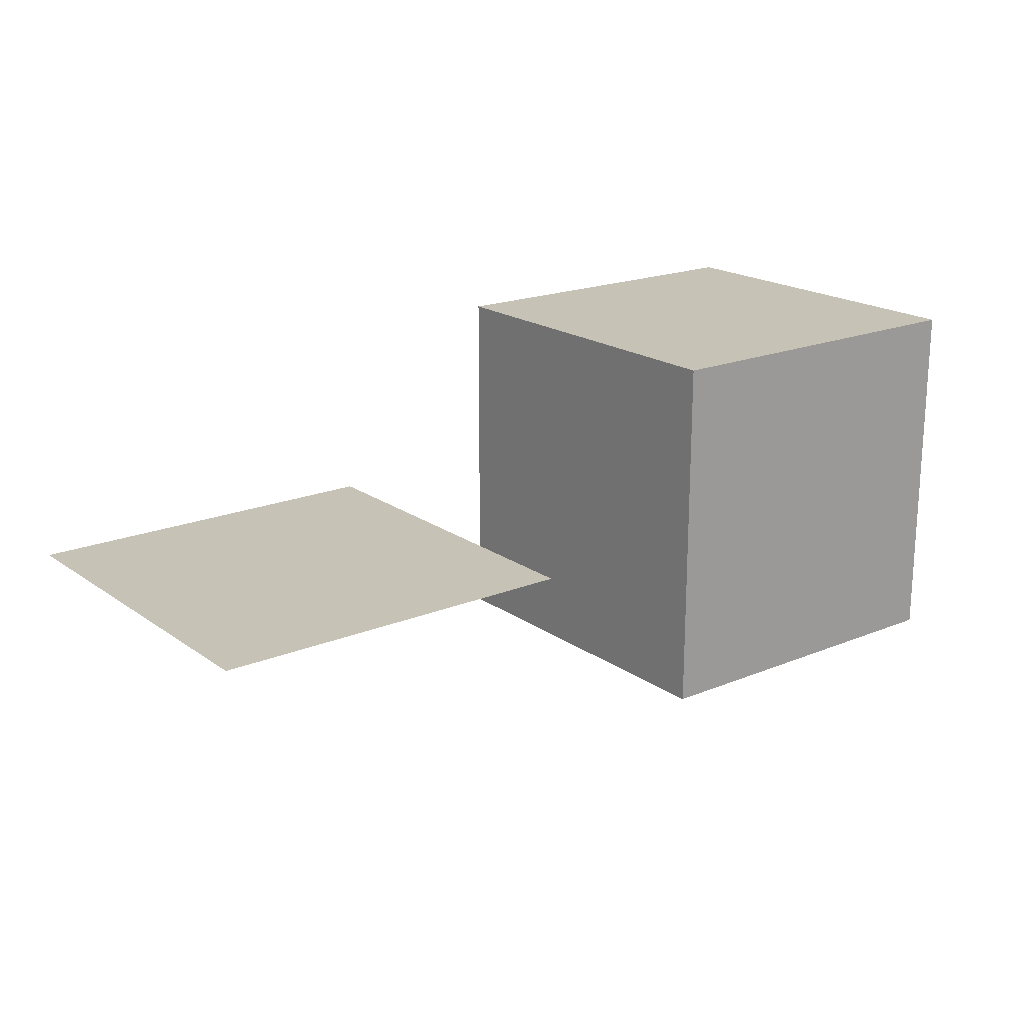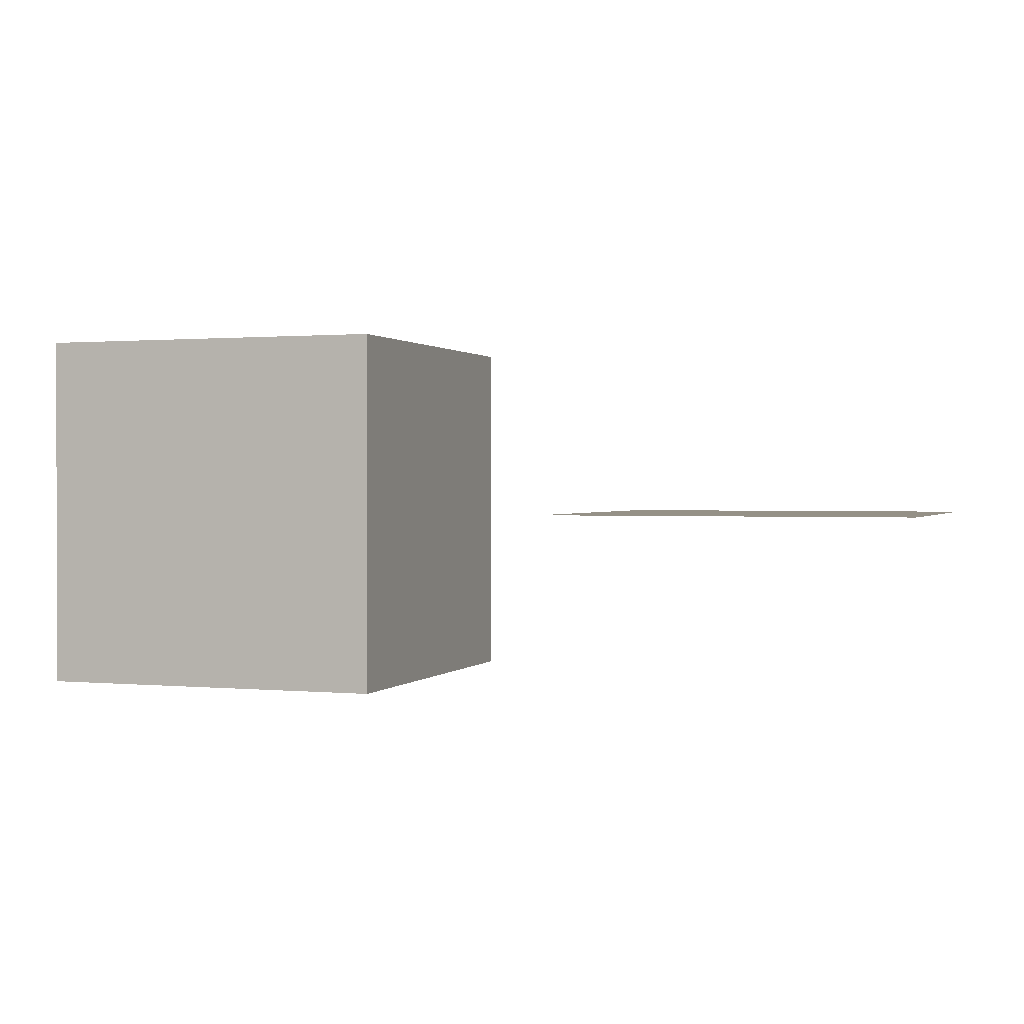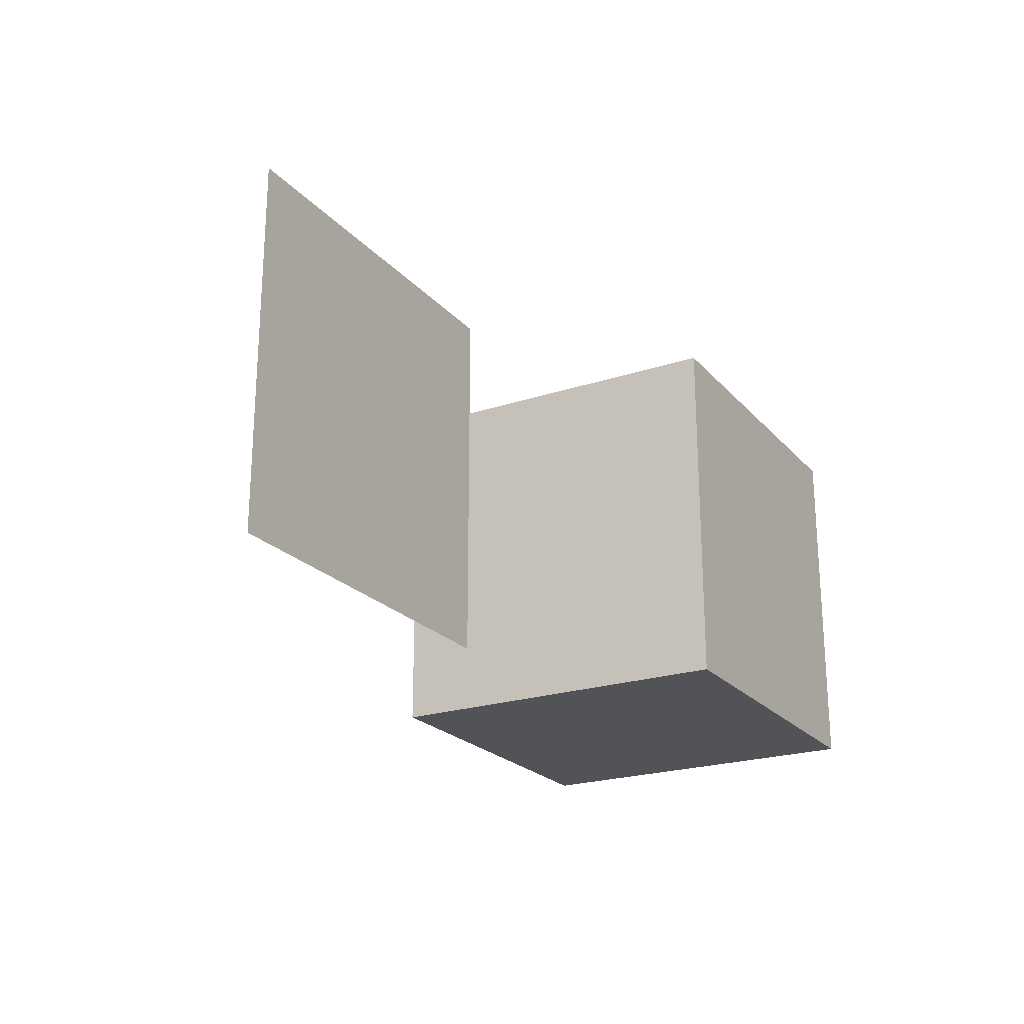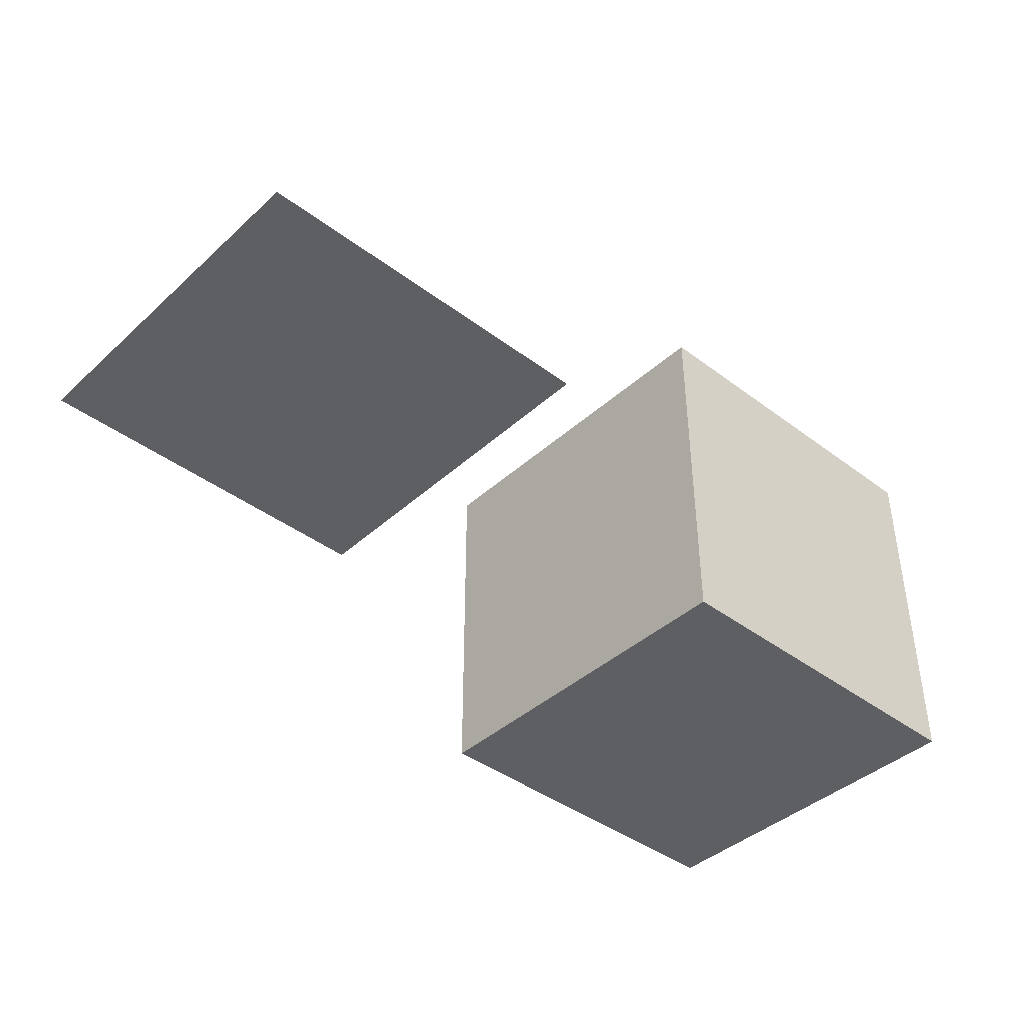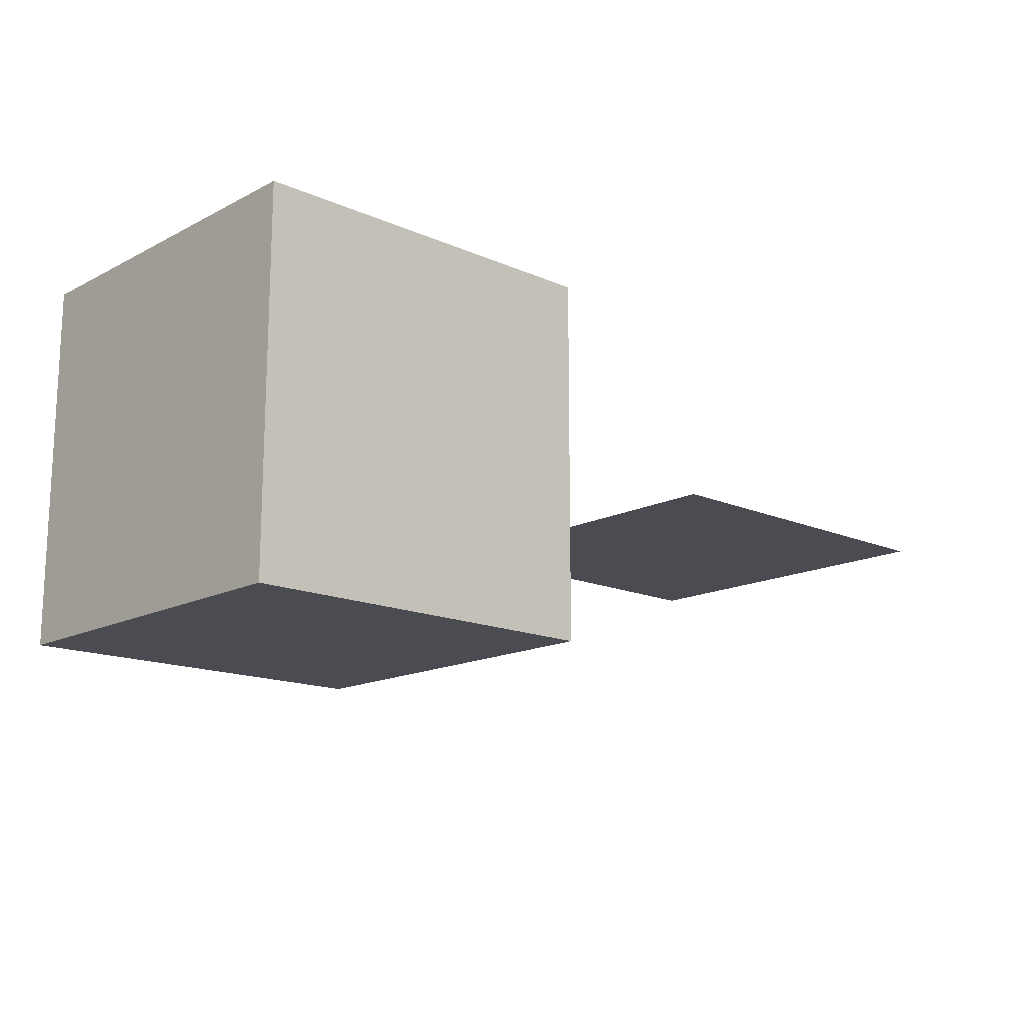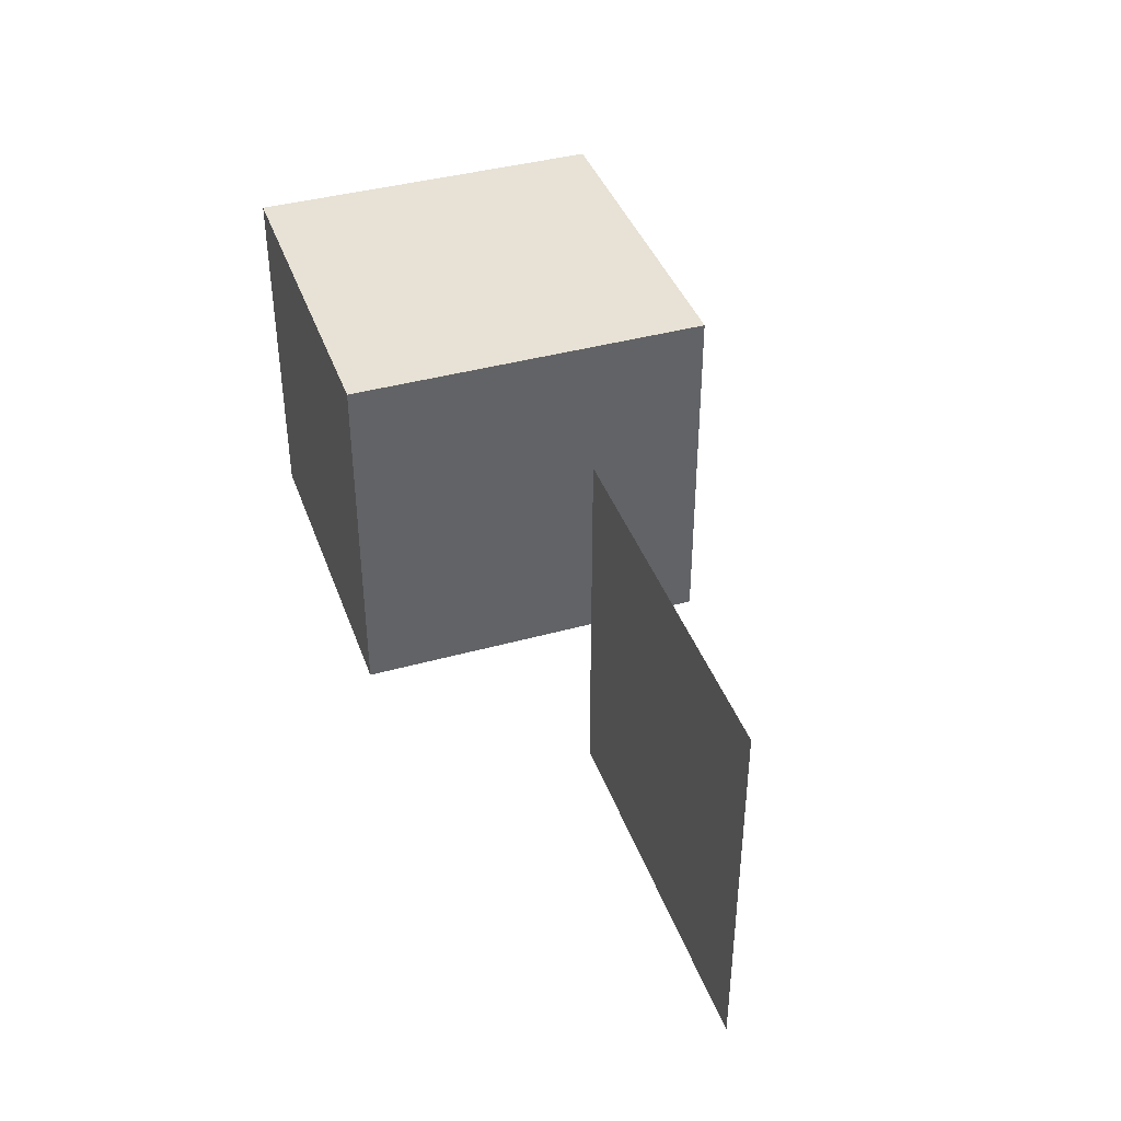
<metadata>
{"format":"obj","ext":"obj","renderer":"f3d","projection":"perspective","resolution":1024,"background":"white","views":[{"elev":19.2,"azim":-37.6,"up":"+Z"},{"elev":0.9,"azim":-160.6,"up":"+Z"},{"elev":-22.4,"azim":-60.3,"up":"+Y"},{"elev":-41.2,"azim":-42.4,"up":"+Z"},{"elev":-15.3,"azim":137.2,"up":"+Z"},{"elev":40.2,"azim":-108.9,"up":"+Y"}]}
</metadata>
<code>
o Plane
v -1 -1 0
v 1 -1 0
v -1 1 -0
v 1 1 -0
v 2.003 -1 1
v 2.003 1 1
v 2.003 -1 -1
v 2.003 1 -1
v 4.003 -1 1
v 4.003 1 1
v 4.003 -1 -1
v 4.003 1 -1
f 2 3 1
f 2 4 3
f 6 7 5
f 8 11 7
f 12 9 11
f 10 5 9
f 11 5 7
f 8 10 12
f 6 8 7
f 8 12 11
f 12 10 9
f 10 6 5
f 11 9 5
f 8 6 10

</code>
